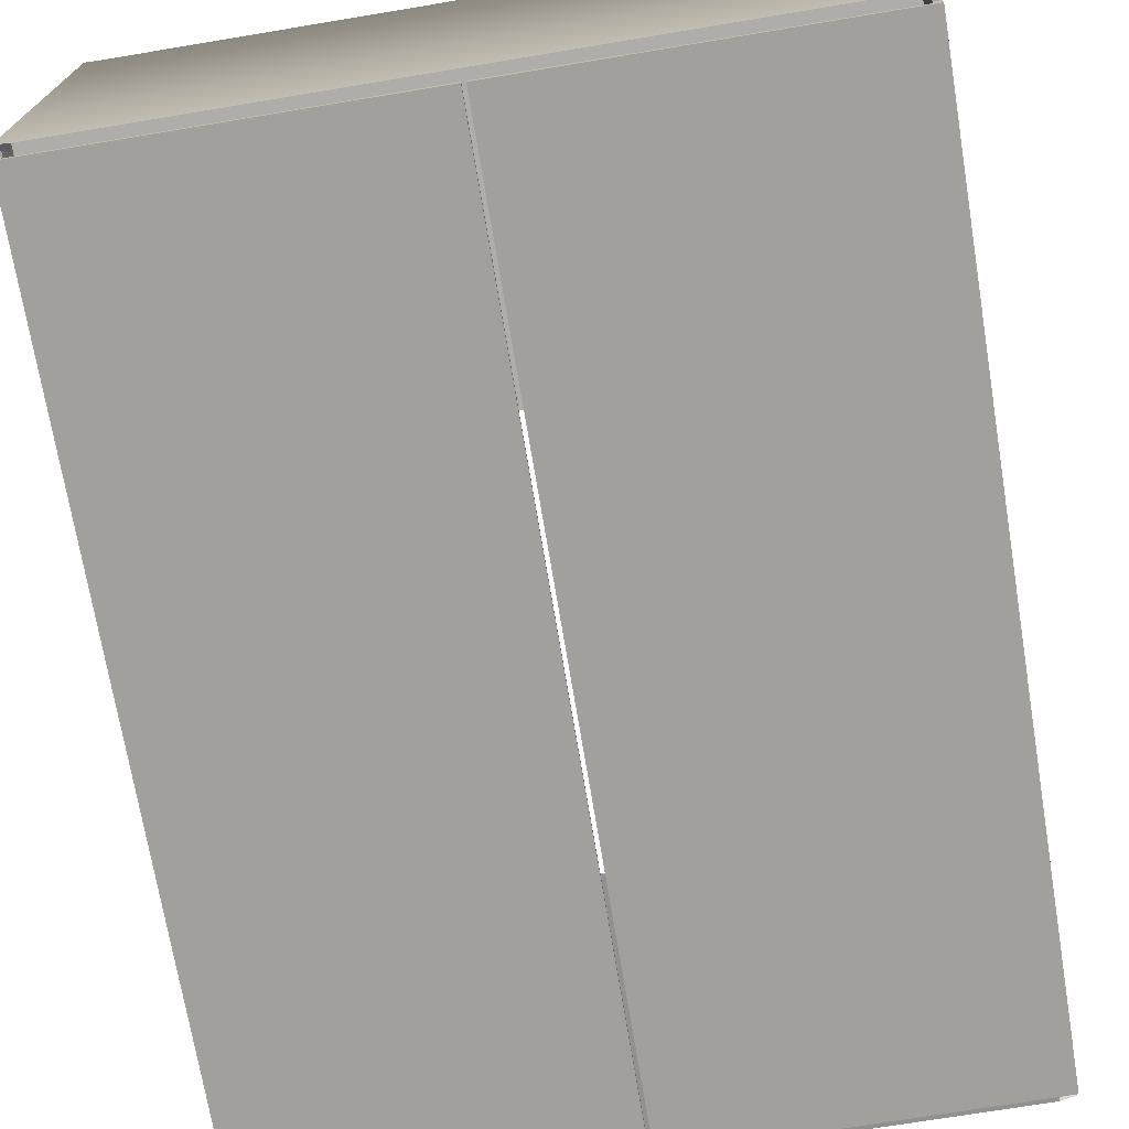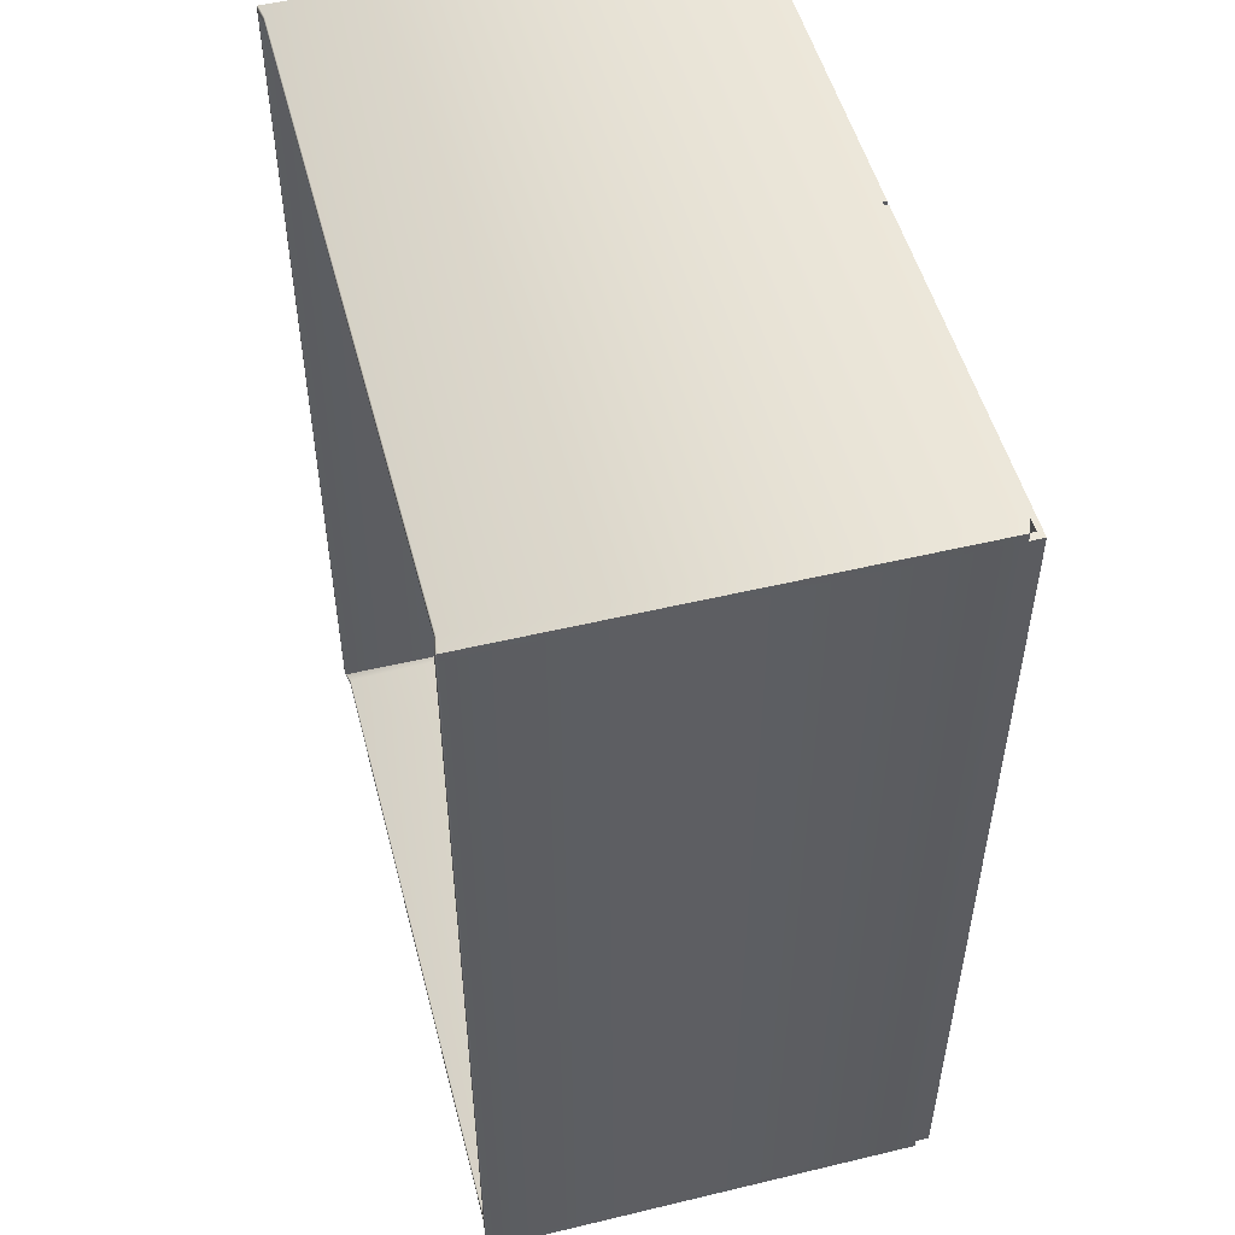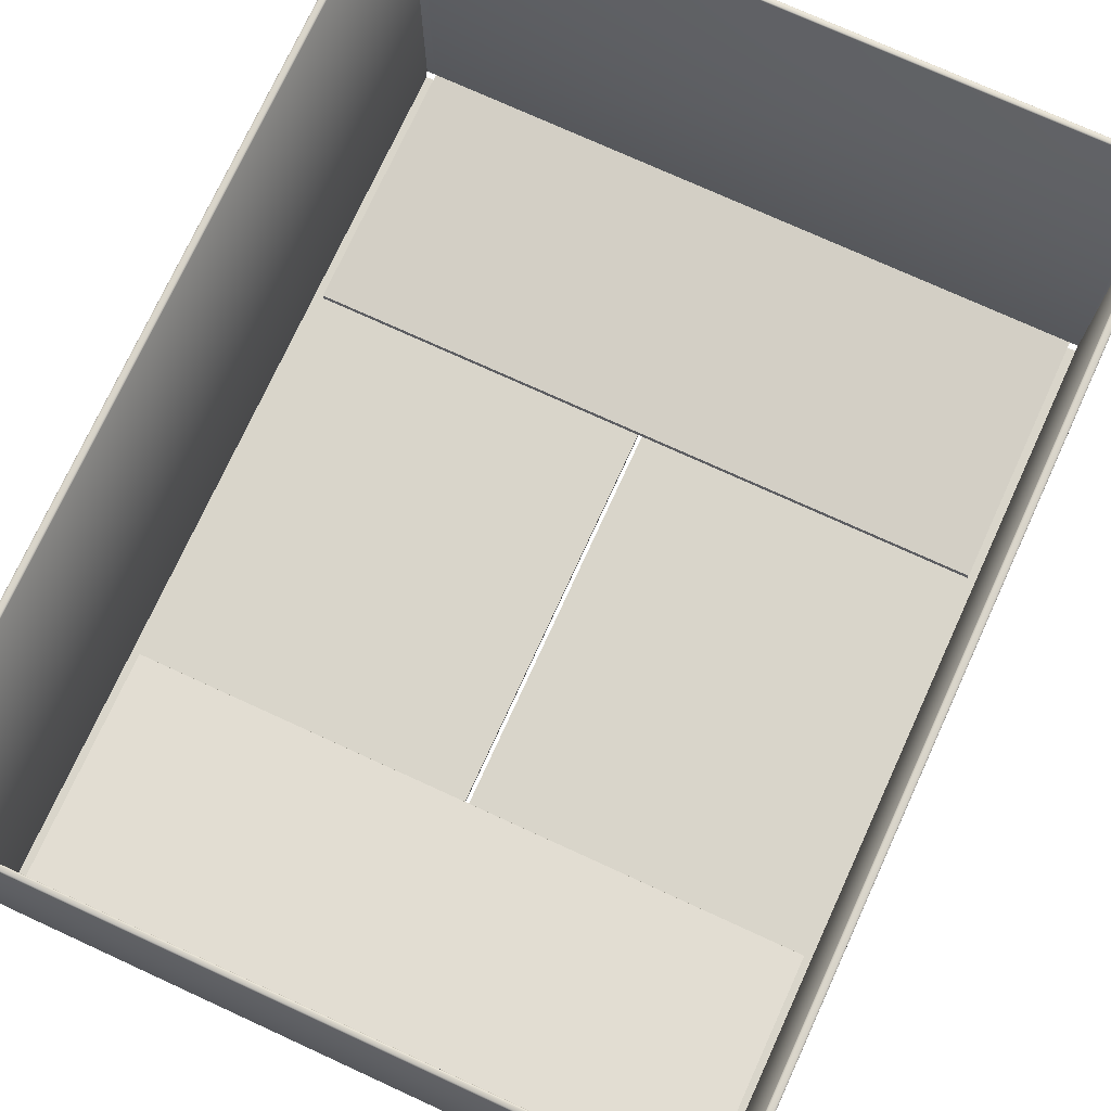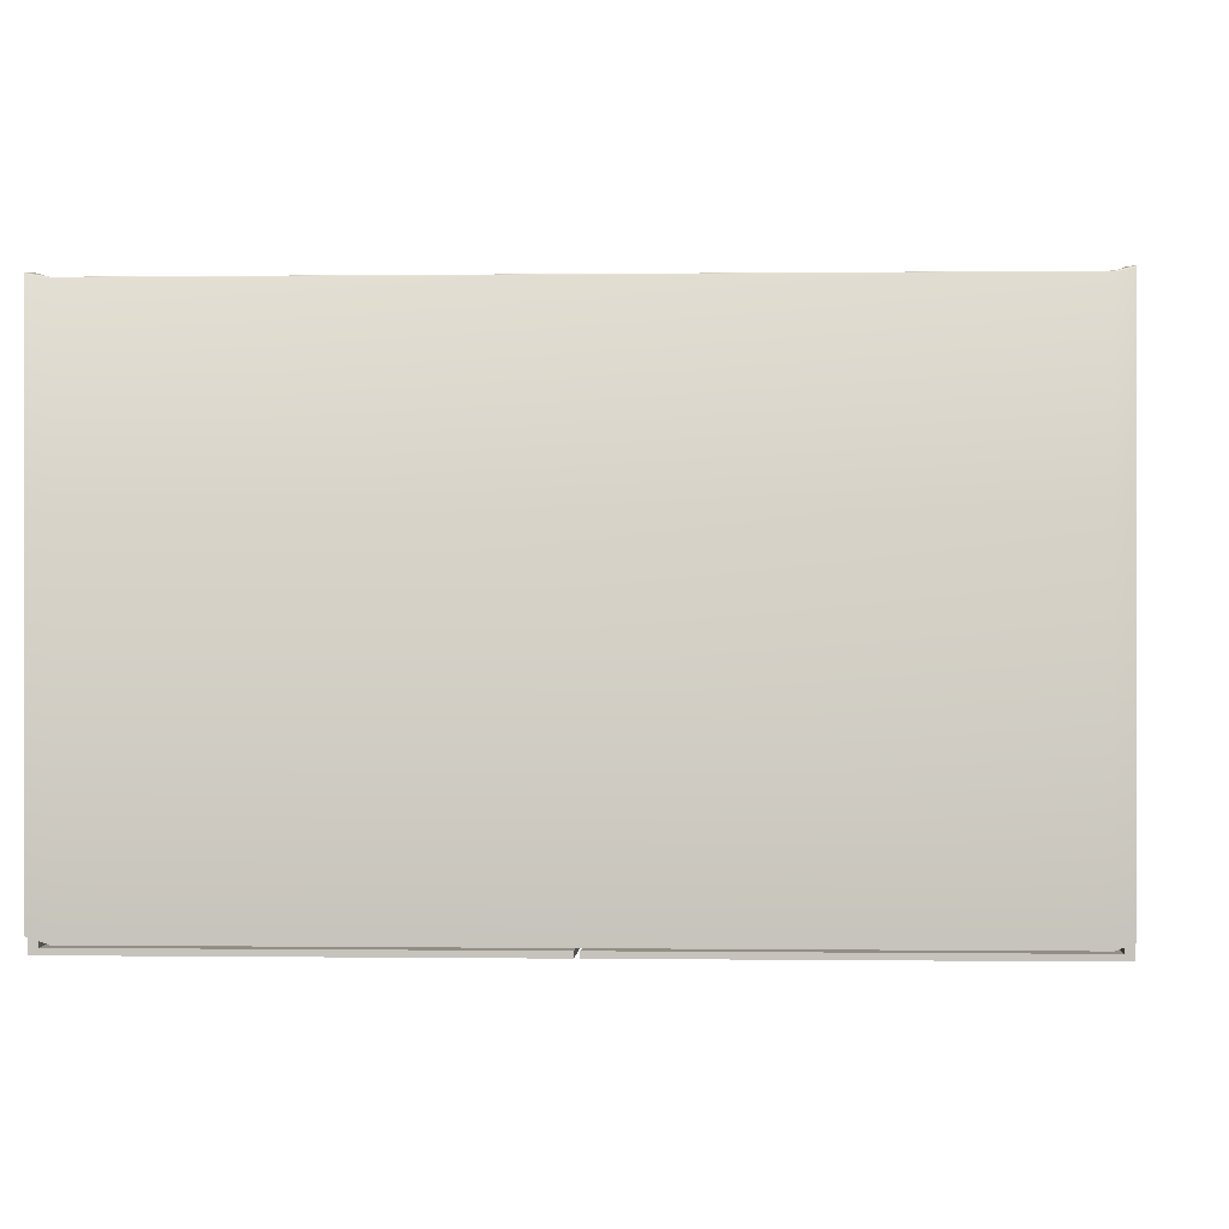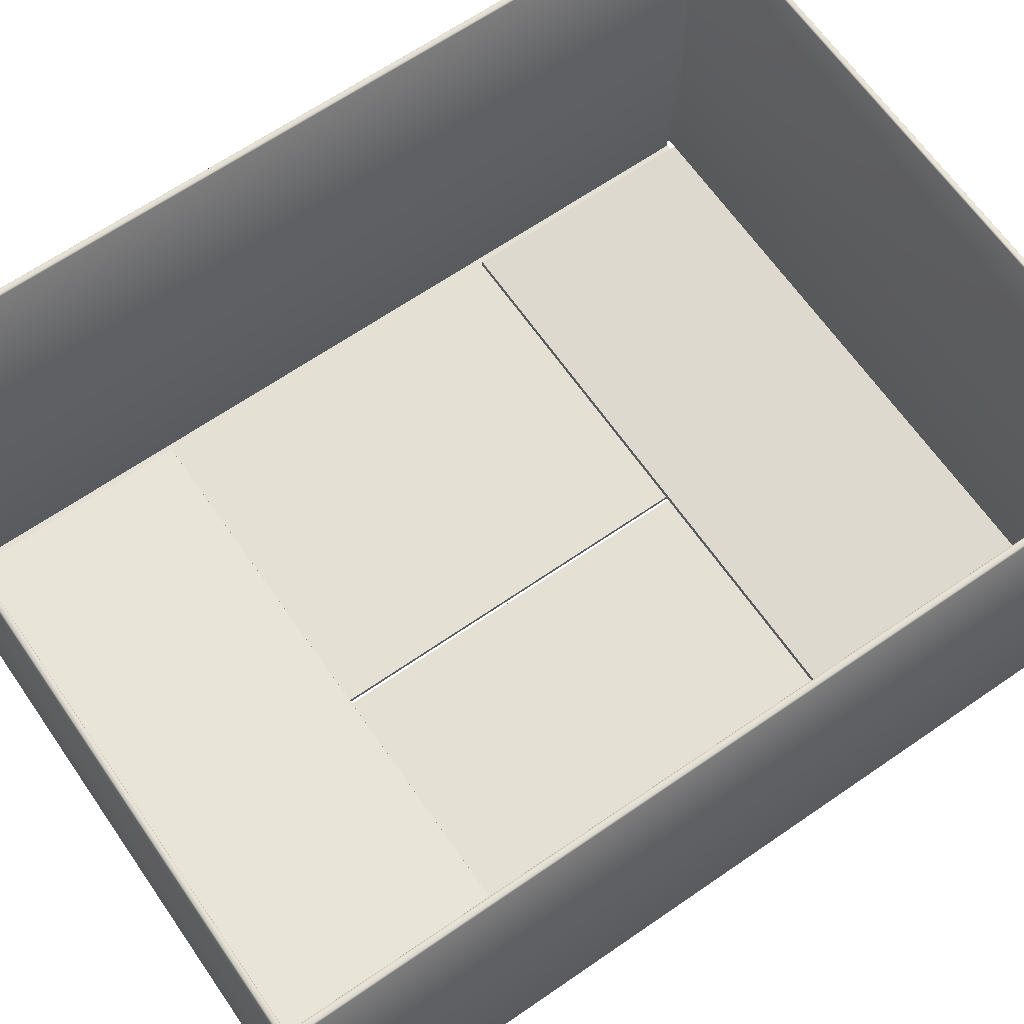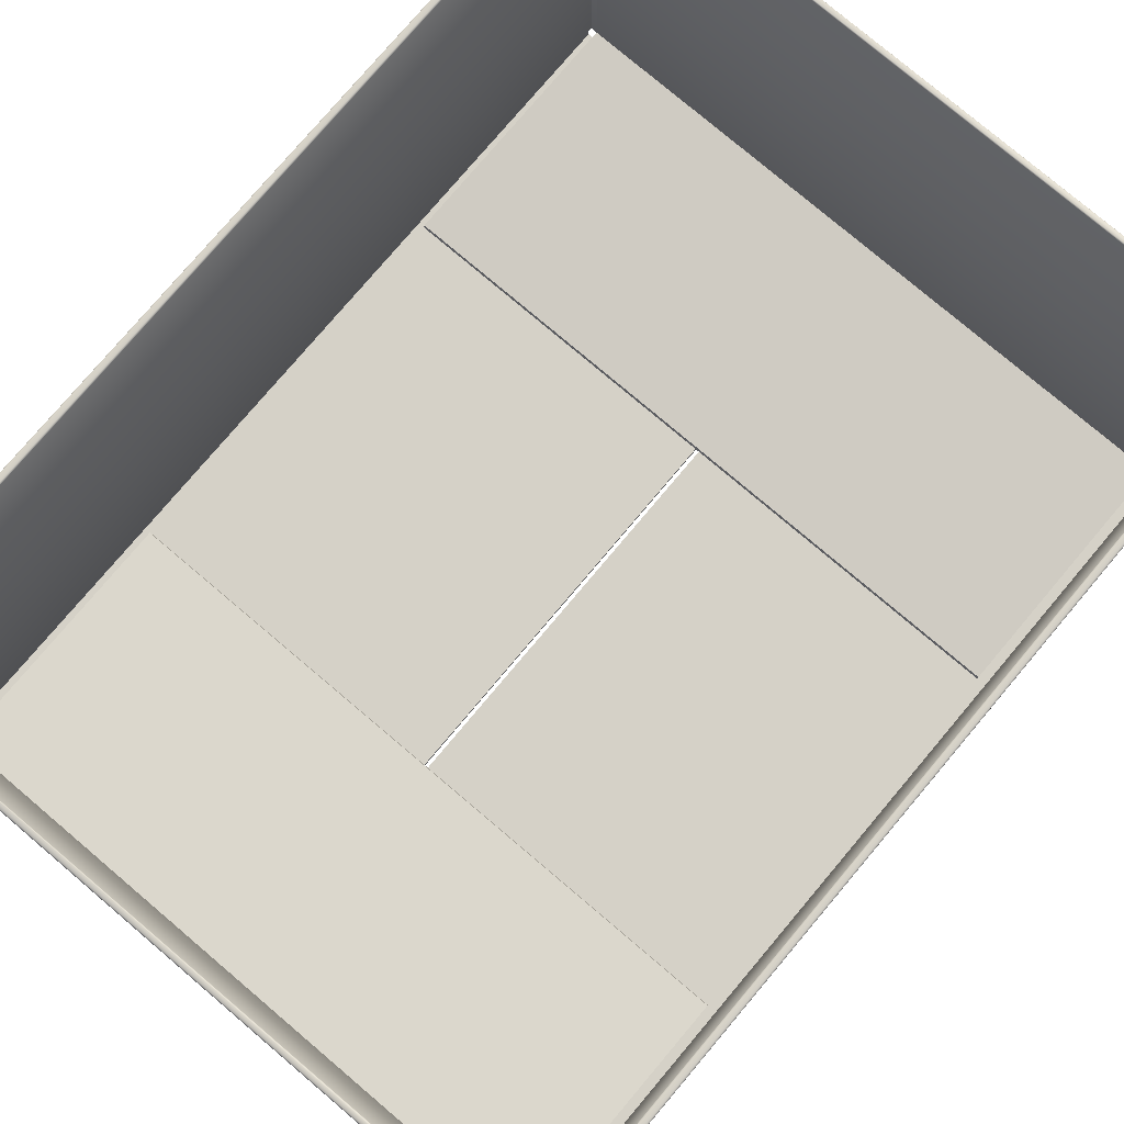
<metadata>
{"format":"obj","ext":"obj","renderer":"f3d","projection":"perspective","resolution":1024,"background":"white","views":[{"elev":-71.7,"azim":9.4,"up":"+Z"},{"elev":51.4,"azim":75.4,"up":"+Y"},{"elev":74.5,"azim":24.6,"up":"+Z"},{"elev":0.0,"azim":3.0,"up":"+Z"},{"elev":65.6,"azim":55.2,"up":"+Z"},{"elev":78.7,"azim":-139.8,"up":"+Z"}]}
</metadata>
<code>
o Box_14
v -0.1164 -0.1532 -0.104
v -0.1164 0.1543 -0.104
v 0.1133 -0.1532 -0.104
v 0.1133 0.1543 -0.104
v 0.1133 -0.06634 -0.1041
v -0.1164 -0.06634 -0.1041
v 0.1133 0.06711 -0.1041
v -0.1164 0.06711 -0.1041
v -0.1197 -0.1532 -0.104
v -0.1197 0.1543 -0.104
v 0.1162 0.1543 -0.104
v 0.1156 -0.1532 -0.104
v 0.1162 0.1534 -0.104
v -0.1197 0.1534 -0.104
v -0.1197 -0.1519 -0.104
v 0.1156 -0.1519 -0.104
v -0.1197 -0.1519 -0.1069
v -0.1197 0.1534 -0.1069
v -0.002548 -0.1519 -0.1069
v -0.002718 0.1534 -0.1069
v 0.1156 -0.1519 -0.1069
v -0.001171 -0.1519 -0.1069
v 0.1162 0.1534 -0.1069
v -0.001341 0.1534 -0.1069
v -0.122 -0.1519 -0.104
v -0.122 0.1534 -0.104
v 0.118 -0.1519 -0.104
v 0.118 -0.1552 -0.104
v 0.1133 0.1563 -0.1059
v -0.1164 0.1563 -0.1059
v 0.1133 -0.1552 -0.1059
v -0.1164 -0.1552 -0.1059
v -0.122 -0.1519 -0.1086
v -0.122 0.1534 -0.1086
v -0.002548 -0.1519 -0.1086
v -0.002718 0.1534 -0.1086
v 0.1133 -0.06607 -0.1057
v -0.1164 -0.06607 -0.1057
v -0.1164 0.06684 -0.1057
v 0.1133 0.06684 -0.1057
v -0.122 0.1563 -0.104
v -0.122 -0.1552 -0.104
v 0.1186 0.1563 -0.104
v 0.1186 0.1534 -0.104
v 0.118 -0.1519 -0.1086
v -0.001171 -0.1519 -0.1086
v 0.1186 0.1534 -0.1086
v -0.001341 0.1534 -0.1086
v -0.122 0.1534 0.04002
v -0.1219 0.1534 0.04026
v -0.1216 0.1534 0.04036
v -0.122 -0.1519 0.04002
v -0.1219 -0.1519 0.04026
v -0.1216 -0.1519 0.04036
v 0.118 -0.1552 0.04002
v 0.1178 -0.1551 0.04026
v 0.1175 -0.1548 0.04036
v 0.118 -0.1519 0.04002
v 0.1178 -0.1519 0.04026
v 0.1175 -0.1519 0.04036
v 0.1133 0.1563 0.03896
v 0.1133 0.1562 0.0392
v 0.1133 0.1559 0.0393
v -0.1164 0.1563 0.03896
v -0.1164 0.1562 0.0392
v -0.1164 0.1559 0.0393
v -0.1164 -0.1552 0.03896
v -0.1164 -0.1551 0.0392
v -0.1164 -0.1548 0.0393
v 0.1133 -0.1552 0.03896
v 0.1133 -0.1551 0.0392
v 0.1133 -0.1548 0.0393
v -0.122 0.1563 0.04002
v -0.1219 0.1562 0.04026
v -0.1216 0.1559 0.04036
v -0.122 -0.1552 0.04002
v -0.1219 -0.1551 0.04026
v -0.1216 -0.1548 0.04036
v 0.1186 0.1563 0.04002
v 0.1184 0.1562 0.04026
v 0.1181 0.1559 0.04036
v 0.1186 0.1534 0.04002
v 0.1184 0.1534 0.04026
v 0.1181 0.1534 0.04036
v -0.1197 0.1534 0.04002
v -0.1198 0.1534 0.04026
v -0.1202 0.1534 0.04036
v -0.1197 -0.1519 0.04002
v -0.1198 -0.1519 0.04026
v -0.1202 -0.1519 0.04036
v 0.1156 -0.1532 0.04002
v 0.1158 -0.1533 0.04026
v 0.1161 -0.1536 0.04036
v 0.1156 -0.1519 0.04002
v 0.1158 -0.1519 0.04026
v 0.1161 -0.1519 0.04036
v -0.1164 0.1543 0.03896
v -0.1164 0.1544 0.0392
v -0.1164 0.1547 0.0393
v 0.1133 0.1543 0.03896
v 0.1133 0.1544 0.0392
v 0.1133 0.1547 0.0393
v -0.1164 -0.1532 0.03896
v -0.1164 -0.1533 0.0392
v -0.1164 -0.1536 0.0393
v 0.1133 -0.1532 0.03896
v 0.1133 -0.1533 0.0392
v 0.1133 -0.1536 0.0393
v -0.1197 0.1543 0.04002
v -0.1198 0.1544 0.04026
v -0.1202 0.1547 0.04036
v -0.1197 -0.1532 0.04002
v -0.1198 -0.1533 0.04026
v -0.1202 -0.1536 0.04036
v 0.1162 0.1543 0.04002
v 0.1163 0.1544 0.04026
v 0.1167 0.1547 0.04036
v 0.1162 0.1534 0.04002
v 0.1163 0.1534 0.04026
v 0.1167 0.1534 0.04036
f 33 35 36 34
f 32 31 37 38
f 29 30 39 40
f 46 45 47 48
f 25 33 34 26
f 45 27 44 47
f 19 17 18 20
f 1 6 5 3
f 4 7 8 2
f 21 22 24 23
f 17 15 14 18
f 16 21 23 13
f 16 12 28 27
f 17 19 35 33
f 35 19 20 36
f 20 18 34 36
f 3 5 37 31
f 5 6 38 37
f 6 1 32 38
f 2 8 39 30
f 8 7 40 39
f 7 4 29 40
f 10 2 30 41
f 1 9 42 32
f 4 11 43 29
f 12 3 31 28
f 11 13 44 43
f 14 10 41 26
f 9 15 25 42
f 22 21 45 46
f 23 24 48 47
f 22 46 48 24
f 15 17 33 25
f 18 14 26 34
f 13 23 47 44
f 21 16 27 45
f 52 25 26 49
f 55 58 27 28
f 30 29 61 64
f 31 32 67 70
f 30 64 73 41
f 67 32 42 76
f 61 29 43 79
f 31 70 55 28
f 44 82 79 43
f 49 26 41 73
f 42 25 52 76
f 27 58 82 44
f 15 88 85 14
f 91 12 16 94
f 2 97 100 4
f 3 106 103 1
f 2 10 109 97
f 103 112 9 1
f 100 115 11 4
f 3 12 91 106
f 13 11 115 118
f 85 109 10 14
f 9 112 88 15
f 94 16 13 118
f 93 96 60 57
f 99 111 75 66
f 114 105 69 78
f 117 102 63 81
f 108 93 57 72
f 120 117 81 84
f 111 87 51 75
f 90 114 78 54
f 54 51 87 90
f 66 63 102 99
f 72 69 105 108
f 60 96 120 84
f 49 50 53 52
f 50 51 54 53
f 52 53 77 76
f 53 54 78 77
f 55 56 59 58
f 56 57 60 59
f 58 59 83 82
f 59 60 84 83
f 61 62 65 64
f 62 63 66 65
f 64 65 74 73
f 65 66 75 74
f 67 68 71 70
f 68 69 72 71
f 57 56 71 72
f 56 55 70 71
f 51 50 74 75
f 50 49 73 74
f 69 68 77 78
f 68 67 76 77
f 63 62 80 81
f 62 61 79 80
f 81 80 83 84
f 80 79 82 83
f 85 86 110 109
f 86 87 111 110
f 87 86 89 90
f 86 85 88 89
f 91 92 107 106
f 92 93 108 107
f 93 92 95 96
f 92 91 94 95
f 97 98 101 100
f 98 99 102 101
f 100 101 116 115
f 101 102 117 116
f 103 104 113 112
f 104 105 114 113
f 105 104 107 108
f 104 103 106 107
f 99 98 110 111
f 98 97 109 110
f 90 89 113 114
f 89 88 112 113
f 115 116 119 118
f 116 117 120 119
f 96 95 119 120
f 95 94 118 119

</code>
